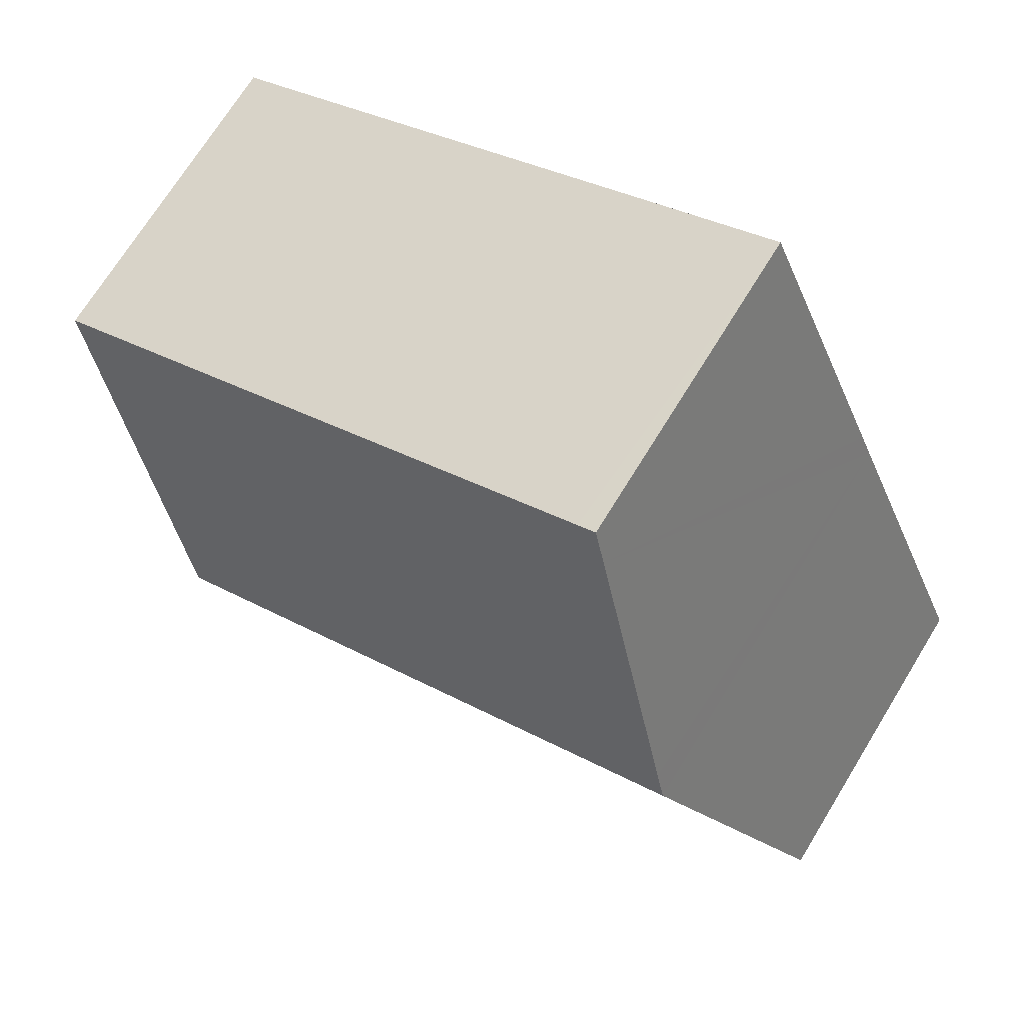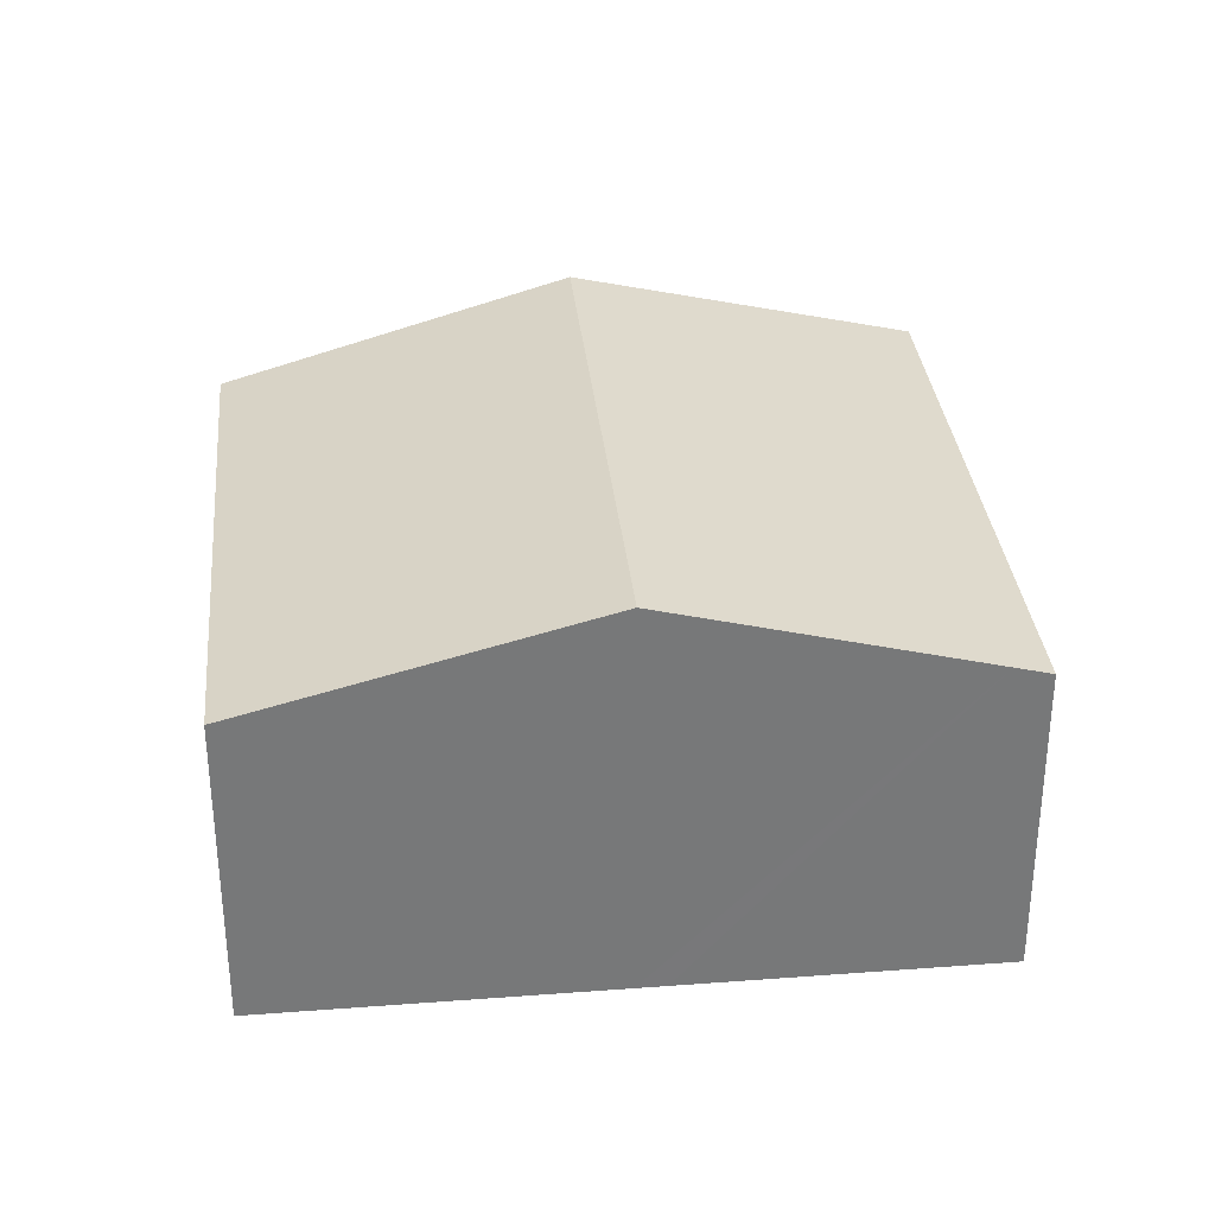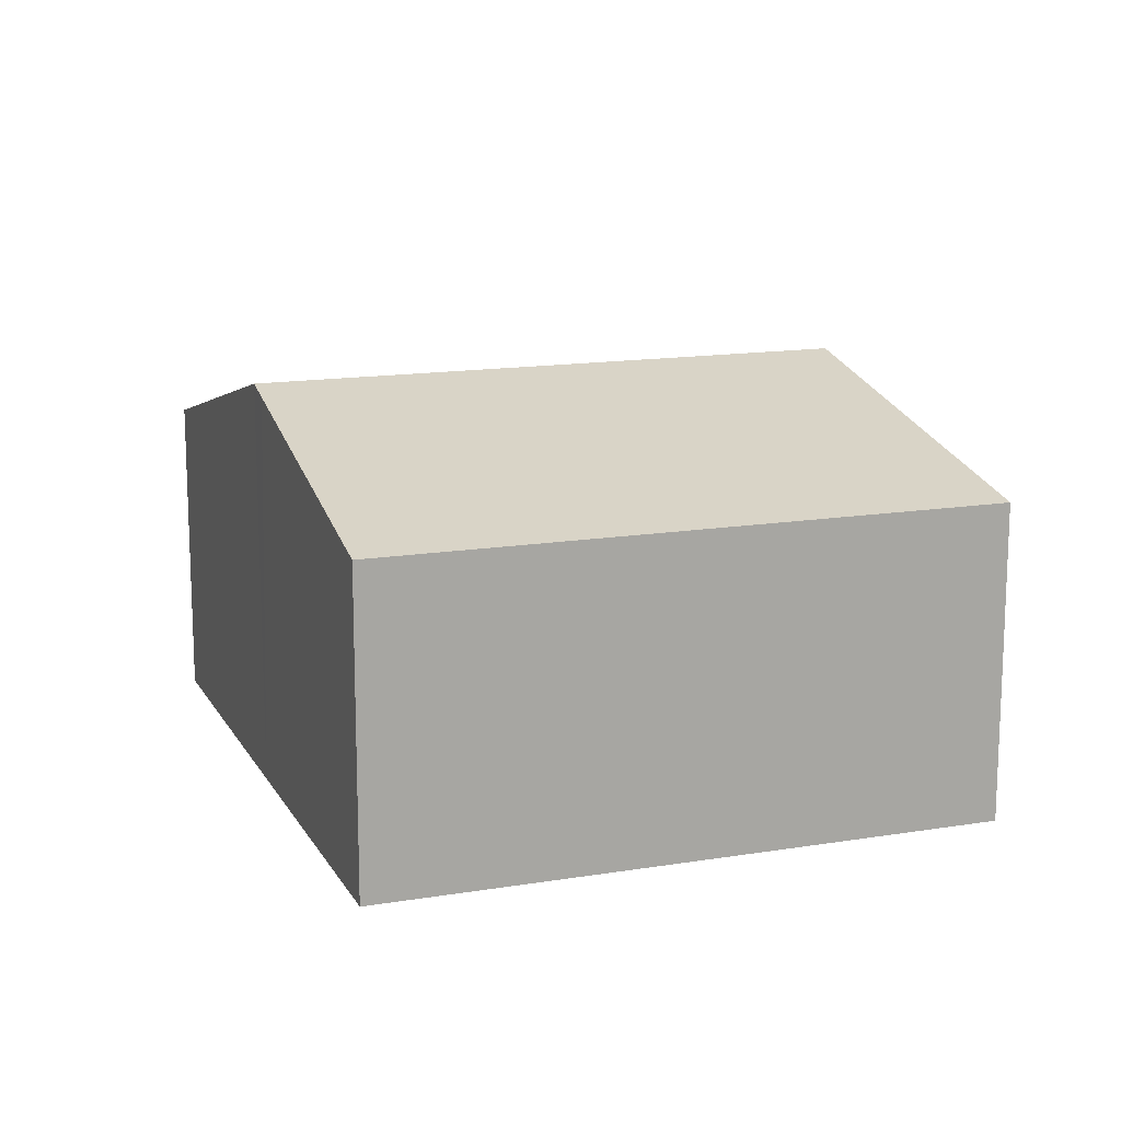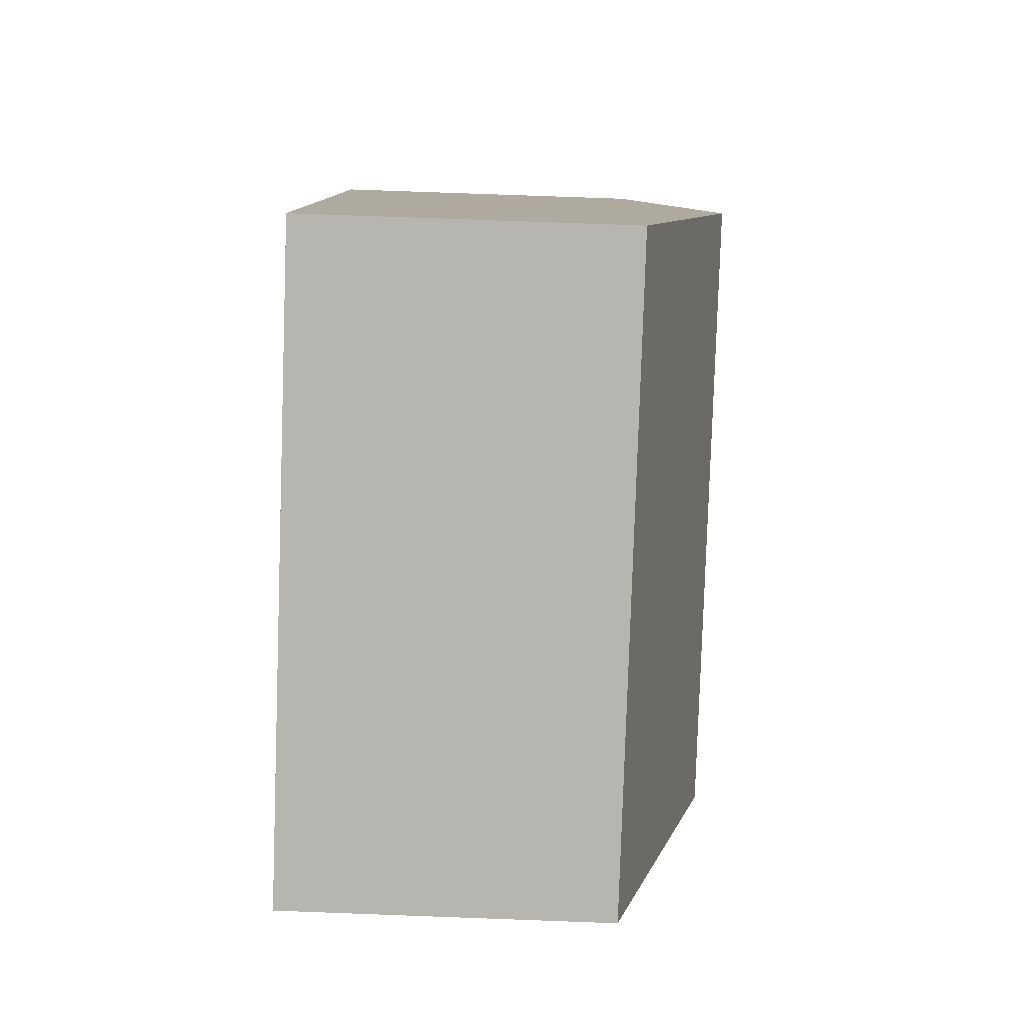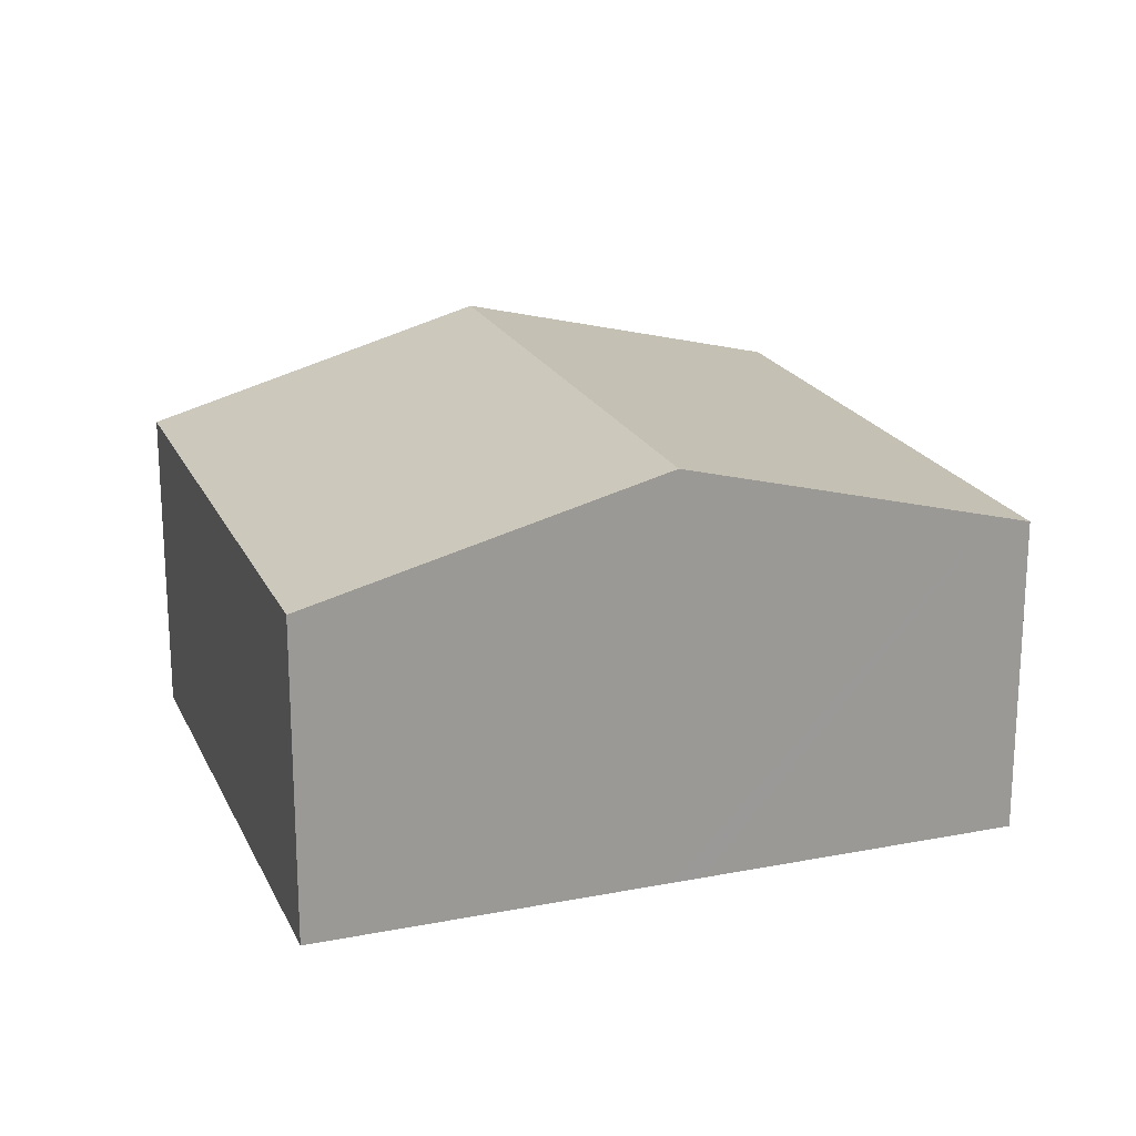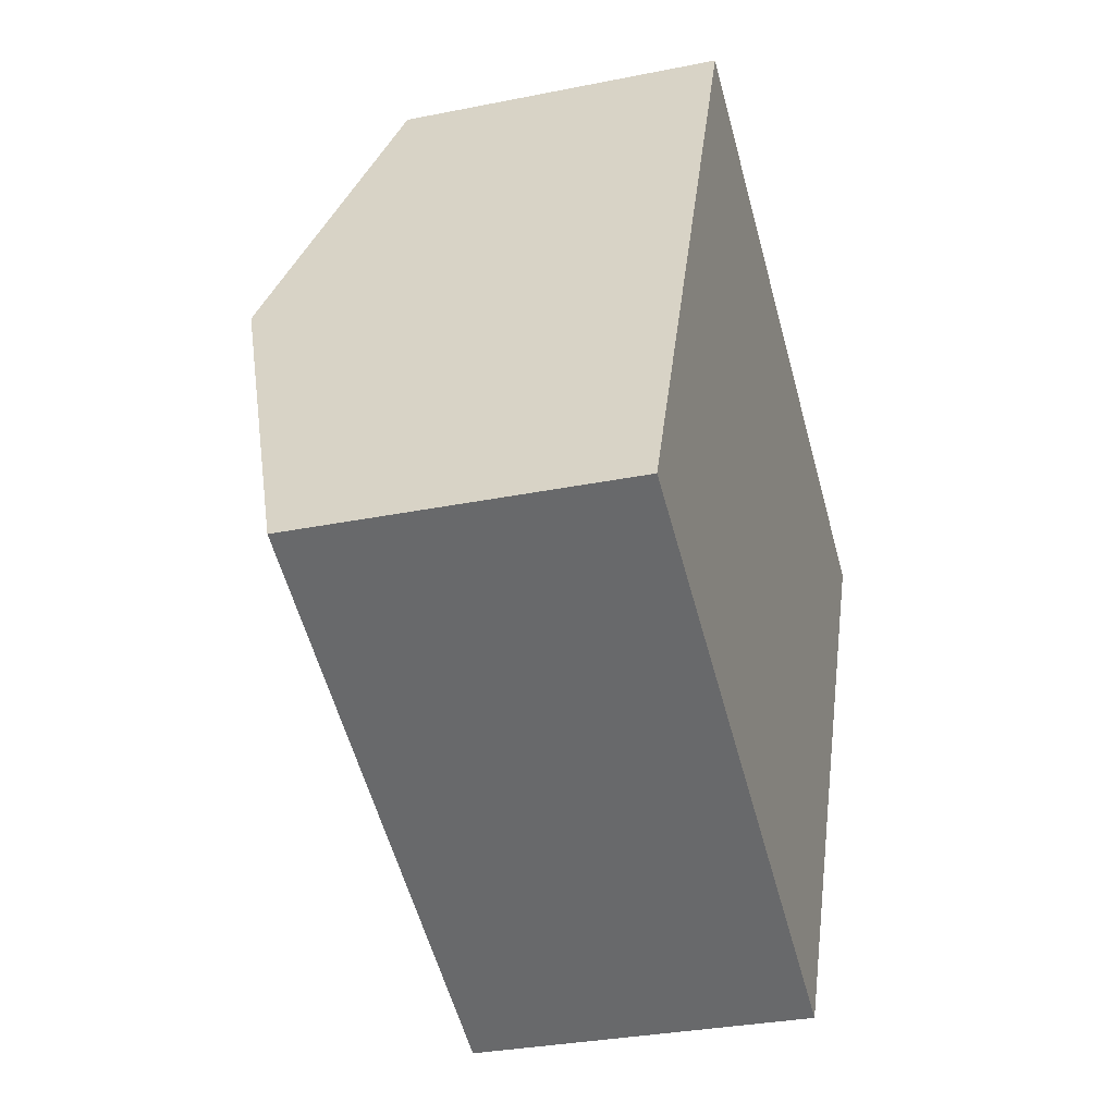
<metadata>
{"format":"obj","ext":"obj","renderer":"f3d","projection":"perspective","resolution":1024,"background":"white","views":[{"elev":70.5,"azim":-148.5,"up":"+Z"},{"elev":33.0,"azim":-72.7,"up":"+Y"},{"elev":14.5,"azim":3.3,"up":"+Y"},{"elev":76.0,"azim":92.1,"up":"+Z"},{"elev":20.3,"azim":-86.4,"up":"+Y"},{"elev":-31.2,"azim":-73.9,"up":"+Z"}]}
</metadata>
<code>
v  1.585 4.145 3.693
v  7.327 4.226 0.902
v  1.46 4.226 3.4
v  2.766 3.381 6.444
v  8.989 3.283 4.213
v  2.918 3.283 6.798
v  3.104 3.283 6.719
v  5.666 3.283 -2.408
v  0 3.282 2.01e-16
v  5.666 1.474e-16 -2.408
v  0 0 0
v  1.46 -2.082e-16 3.4
v  1.585 -2.261e-16 3.693
v  2.766 -3.946e-16 6.444
v  2.918 -4.163e-16 6.798
v  8.989 -2.58e-16 4.213
v  3.104 -4.114e-16 6.719
v  7.327 -5.523e-17 0.902
g defaultobject
f 1 2 3
f 2 1 4
f 2 4 5
f 5 4 6
f 5 6 7
f 8 3 2
f 3 8 9
f 10 9 8
f 9 10 11
f 11 3 9
f 3 11 12
f 3 12 1
f 1 12 4
f 4 12 13
f 4 13 14
f 4 14 6
f 6 14 15
f 15 7 6
f 7 15 5
f 5 15 16
f 16 15 17
f 2 10 8
f 10 2 5
f 10 5 18
f 18 5 16
f 14 17 15
f 17 14 16
f 16 14 13
f 16 13 12
f 16 12 11
f 16 11 18
f 18 11 10

</code>
